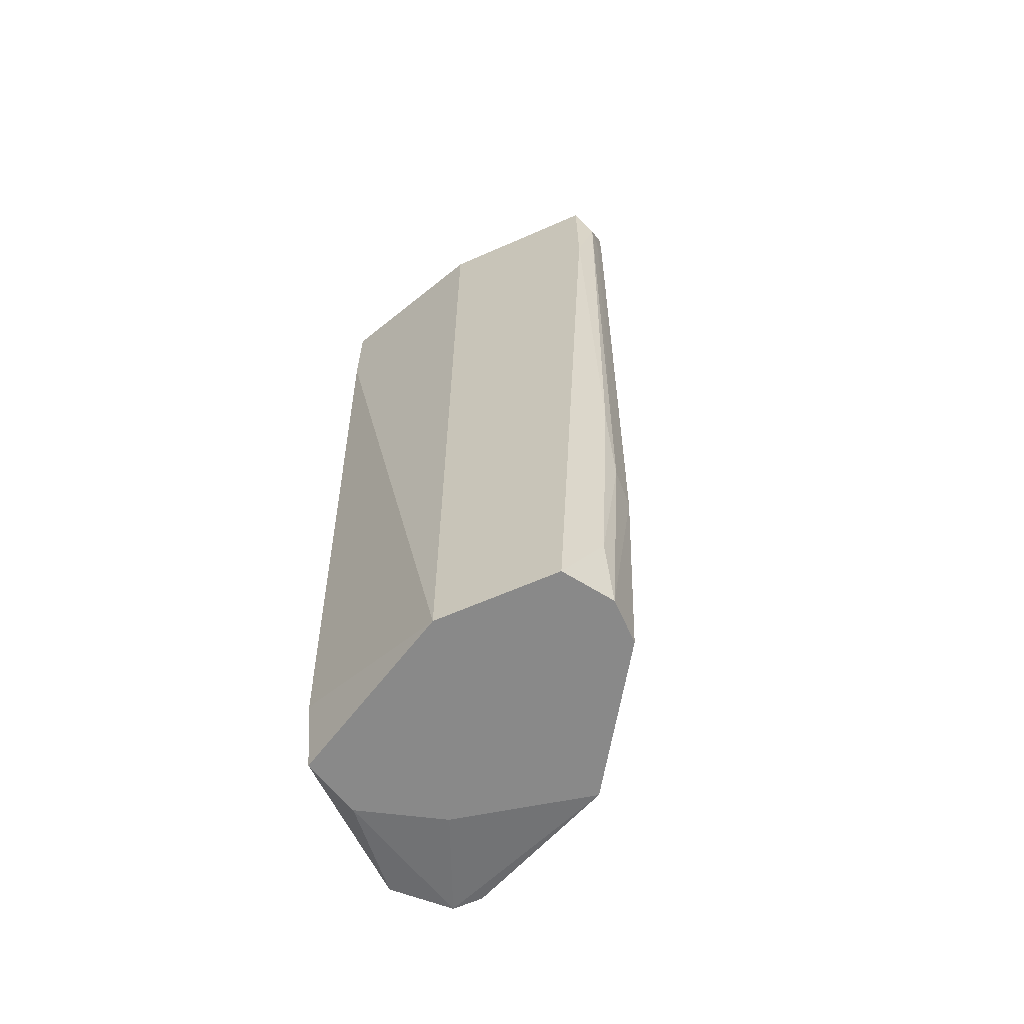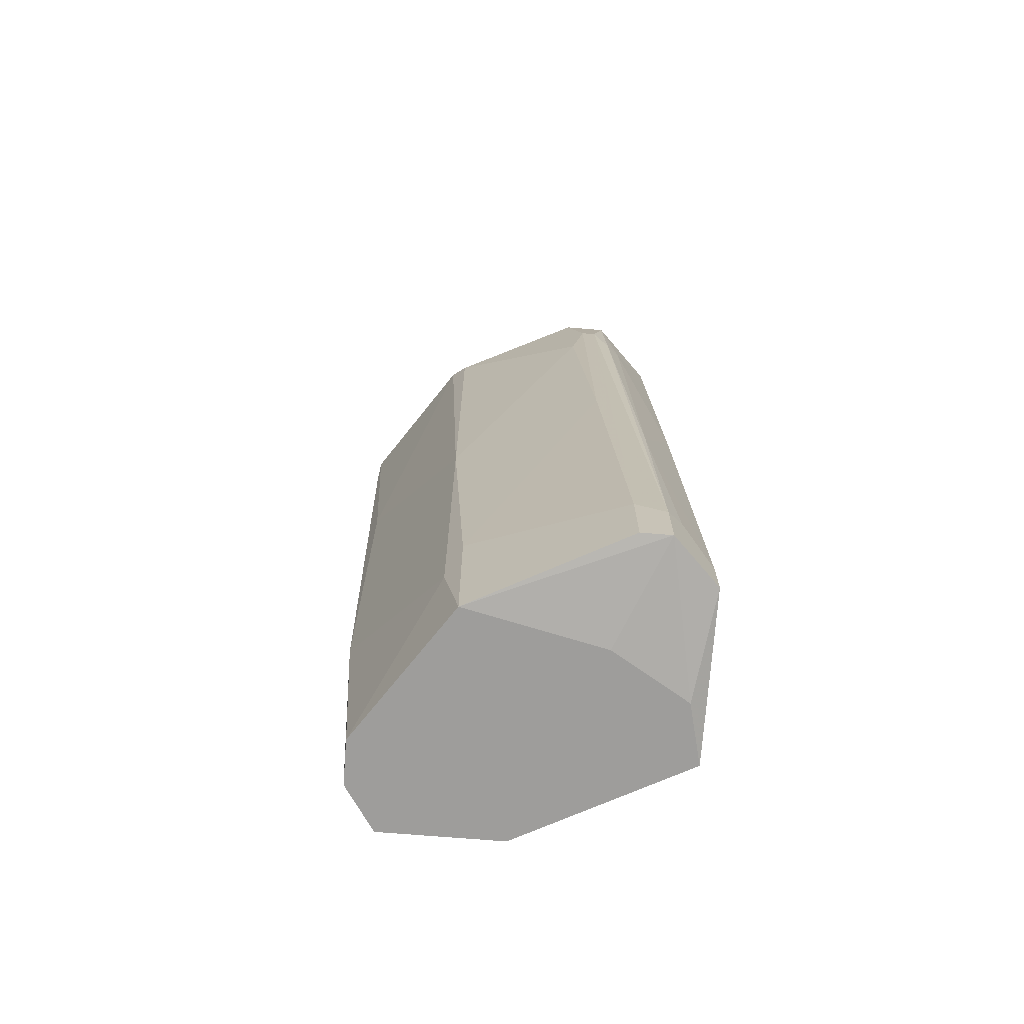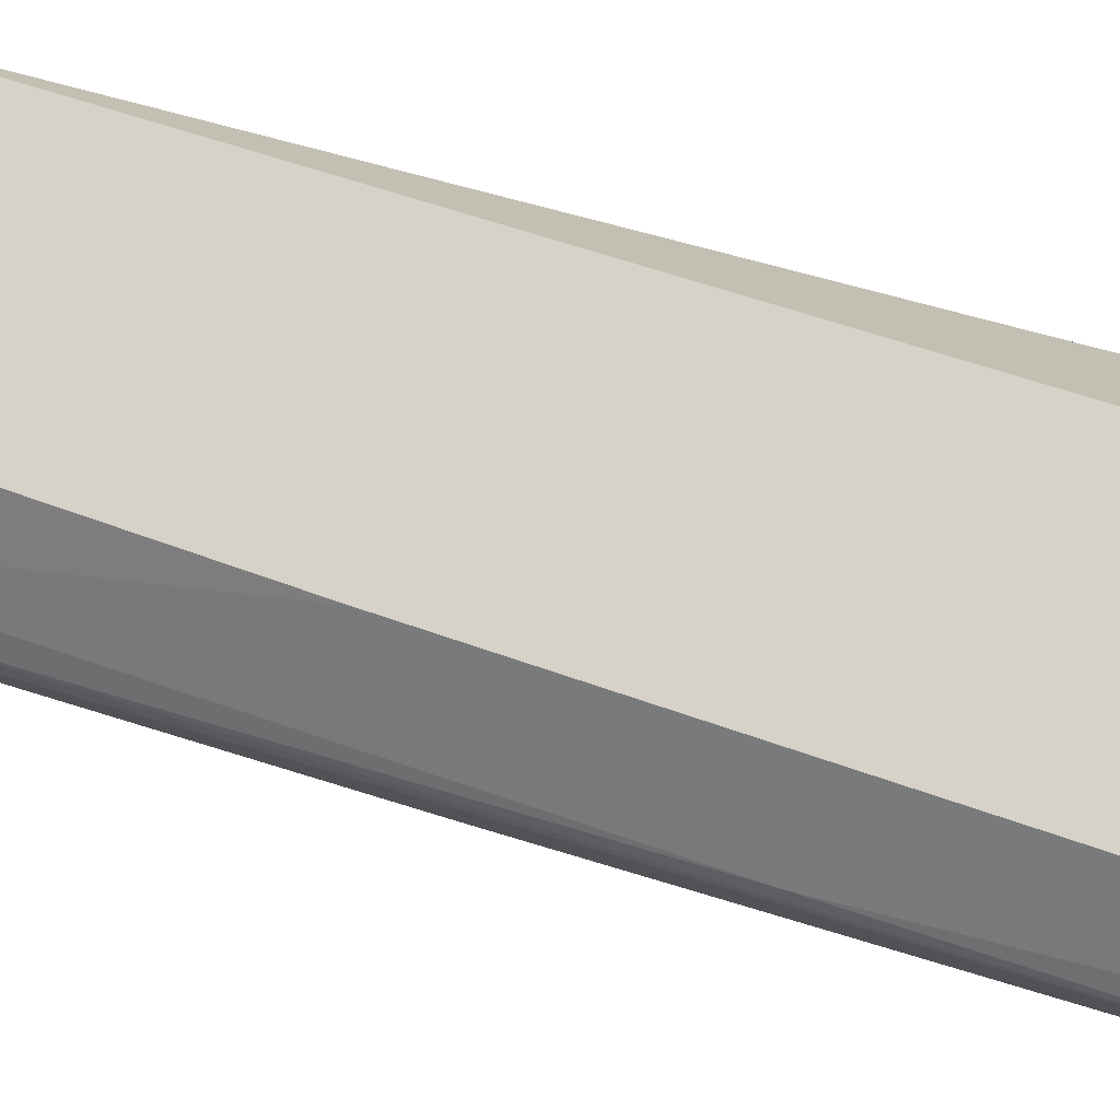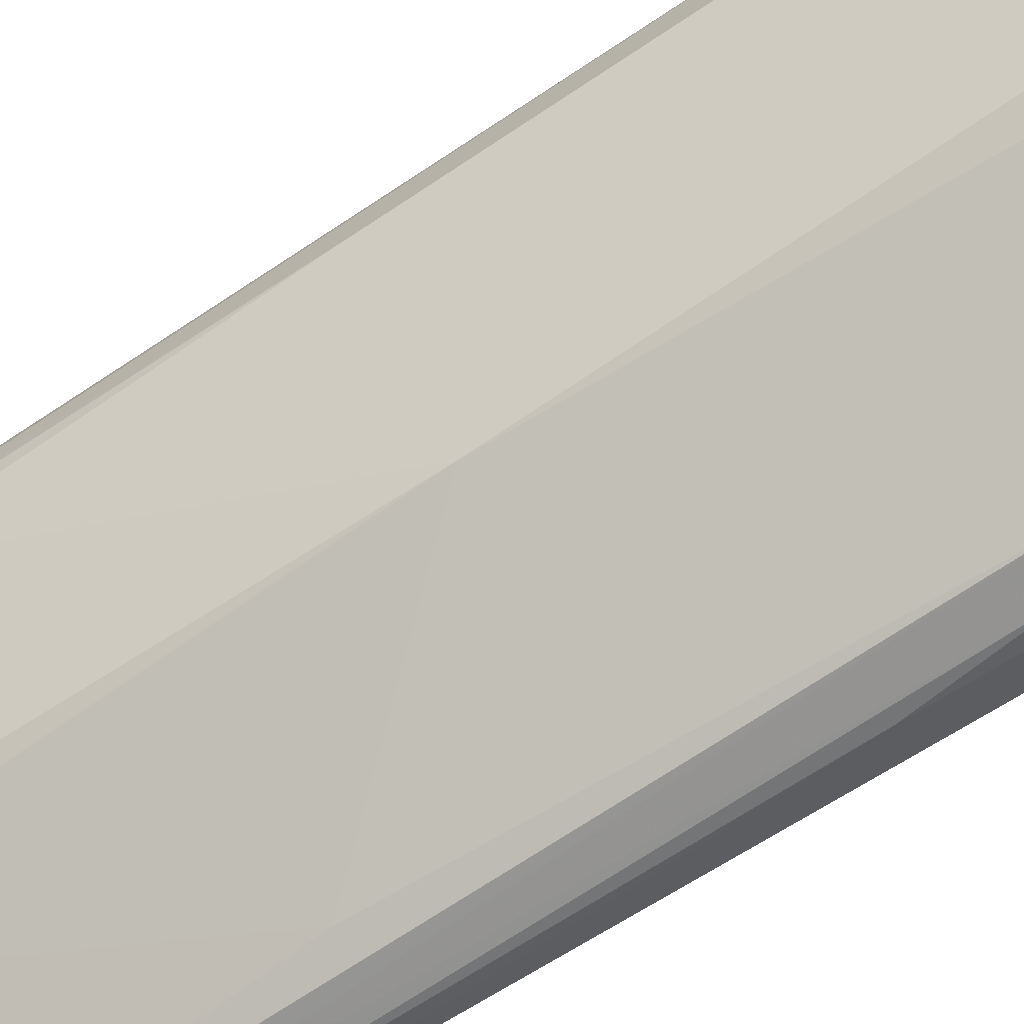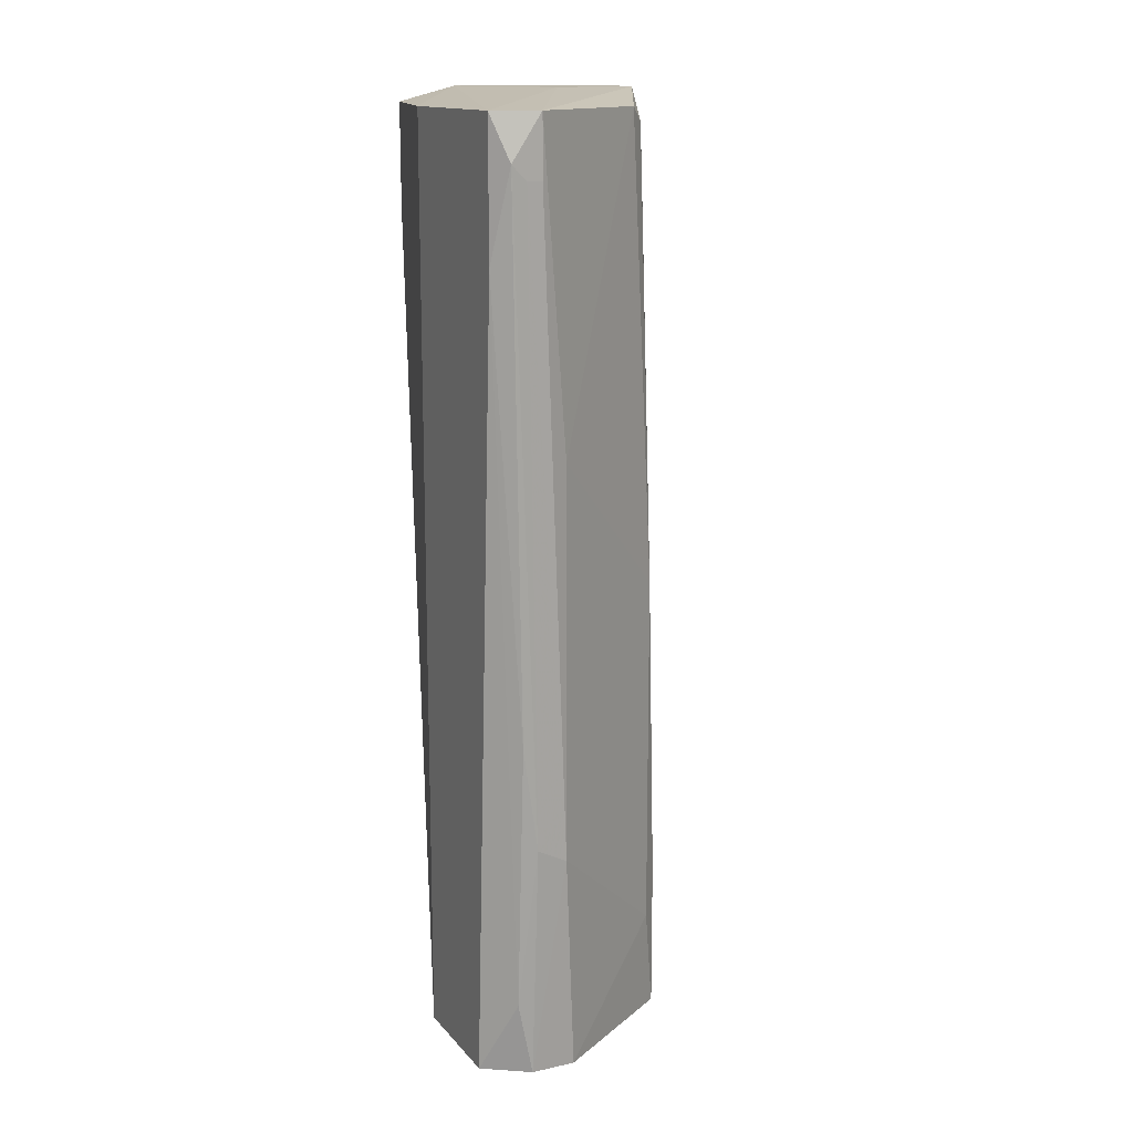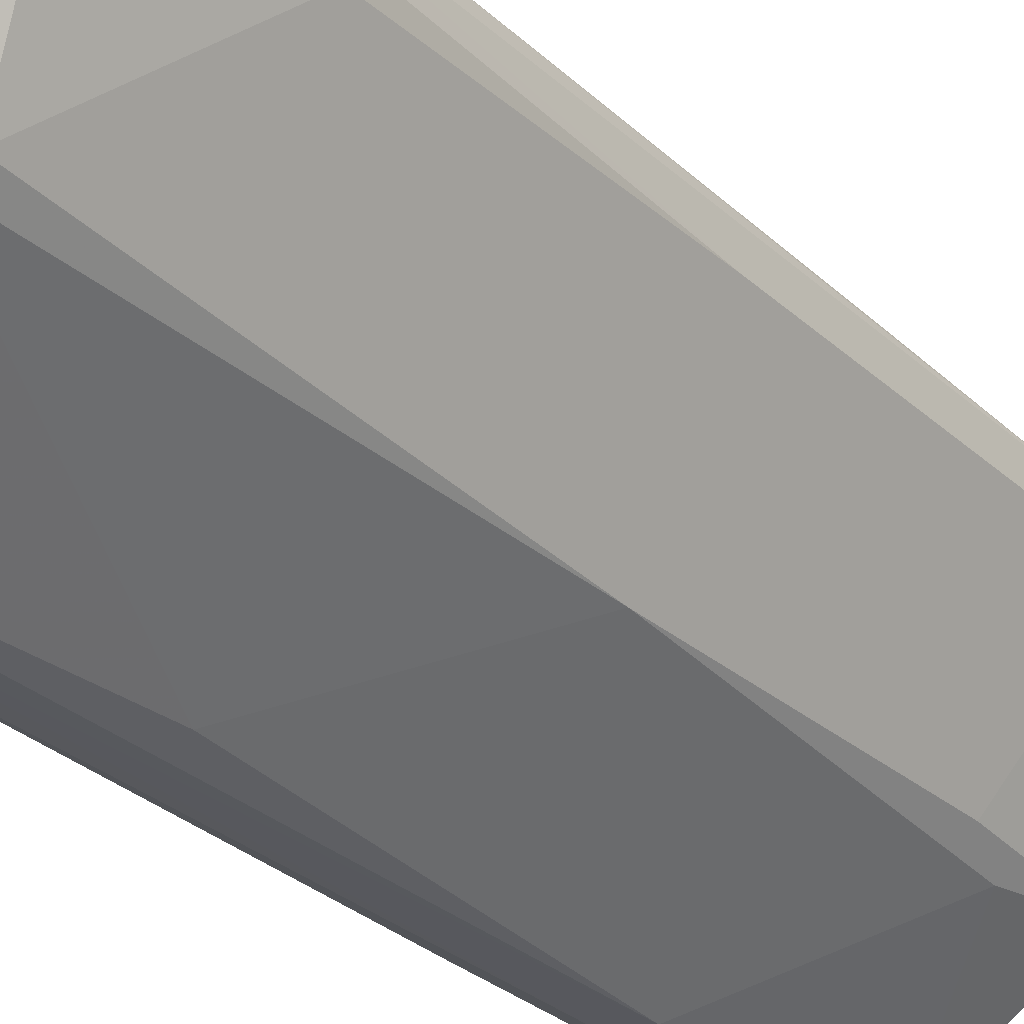
<metadata>
{"format":"obj","ext":"obj","renderer":"f3d","projection":"perspective","resolution":1024,"background":"white","views":[{"elev":-63.2,"azim":-66.0,"up":"+Z"},{"elev":-70.7,"azim":85.3,"up":"+Z"},{"elev":77.9,"azim":104.7,"up":"+Y"},{"elev":-66.6,"azim":121.5,"up":"+Y"},{"elev":14.5,"azim":-25.5,"up":"+Z"},{"elev":-30.5,"azim":33.7,"up":"+Y"}]}
</metadata>
<code>
v 0.01414 -0.001076 -0.03053
v 0.01021 -0.02076 -0.03053
v 0.01021 -9e-05 -0.03053
v 0.023 -0.00206 -0.02462
v 0.023 -0.005999 0.000975
v 0.023 -0.003044 -0.007877
v 0.02202 -0.005012 0.02559
v 0.02202 -0.006983 0.02066
v 0.02202 -0.004028 0.02165
v 0.02202 -0.005999 0.02559
v 0.01808 -0.01584 -0.02363
v 0.01808 -0.01584 -3e-06
v 0.009222 -0.02174 -0.01575
v 0.009222 -0.02174 0.009832
v 0.009222 -9e-05 -0.0256
v 0.02103 -0.006983 0.03149
v 0.02103 -0.004028 0.03149
v 0.02103 -9e-05 -0.02953
v 0.02103 -9e-05 -0.02658
v 0.02103 -0.003044 0.02263
v 0.005285 -0.02273 0.02755
v 0.0171 -0.005999 -0.03053
v 0.0171 -0.01584 0.02952
v 0.0171 -9e-05 0.03149
v 0.007254 -0.02076 -0.03053
v 0.007254 -0.02174 -0.01477
v 0.007254 -0.02273 0.0305
v 0.007254 -0.02273 0.02657
v 0.007254 -9e-05 0.0305
v 0.007254 -9e-05 0.02361
v 0.01907 -0.01486 -0.03053
v 0.01907 -0.01486 -0.02068
v 0.01907 -9e-05 0.004909
v 0.0043 -0.02174 0.0305
v 0.0043 -0.02174 0.02165
v 0.0043 -0.01879 -0.03053
v 0.0043 -0.01092 0.0305
v 0.0043 -0.01092 -0.03053
v 0.02399 -0.005012 -0.02953
v 0.02399 -0.005012 -0.02462
v 0.02399 -0.003044 -0.02953
v 0.02399 -0.003044 -0.0256
v 0.006269 -0.02076 -0.0256
v 0.006269 -0.02174 -0.007877
v 0.006269 -0.02273 0.02657
v 0.01119 -9e-05 0.03149
v 0.01611 -0.01682 0.0305
v 0.01513 -0.007967 0.03149
f 33 6 19
f 31 38 3
f 38 31 25
f 46 3 29
f 46 16 24
f 3 46 24
f 46 29 37
f 29 38 37
f 34 46 37
f 38 34 37
f 3 24 18
f 38 25 36
f 34 38 36
f 28 45 13
f 3 38 15
f 29 3 15
f 10 16 8
f 25 31 2
f 13 25 2
f 16 47 23
f 47 12 23
f 8 16 23
f 12 8 23
f 45 28 27
f 47 16 27
f 28 13 27
f 39 31 41
f 38 29 30
f 15 38 30
f 29 15 30
f 24 16 17
f 16 10 17
f 31 39 40
f 39 41 40
f 12 47 14
f 13 12 14
f 47 27 14
f 27 13 14
f 31 12 11
f 12 13 11
f 2 31 11
f 13 2 11
f 45 27 21
f 27 34 21
f 12 31 32
f 31 40 32
f 18 24 33
f 16 46 48
f 46 34 48
f 34 27 48
f 27 16 48
f 31 3 1
f 3 18 1
f 18 41 1
f 34 36 35
f 21 34 35
f 44 21 35
f 41 18 42
f 40 41 42
f 10 8 5
f 8 12 5
f 12 32 5
f 32 40 5
f 24 17 20
f 17 9 20
f 33 24 20
f 13 45 26
f 25 13 26
f 45 21 26
f 21 44 26
f 36 25 43
f 35 36 43
f 44 35 43
f 25 26 43
f 26 44 43
f 41 31 22
f 31 1 22
f 1 41 22
f 17 10 7
f 9 17 7
f 42 9 7
f 40 42 7
f 5 40 7
f 10 5 7
f 42 4 6
f 9 42 6
f 20 9 6
f 33 20 6
f 18 33 19
f 4 42 19
f 42 18 19
f 6 4 19

</code>
